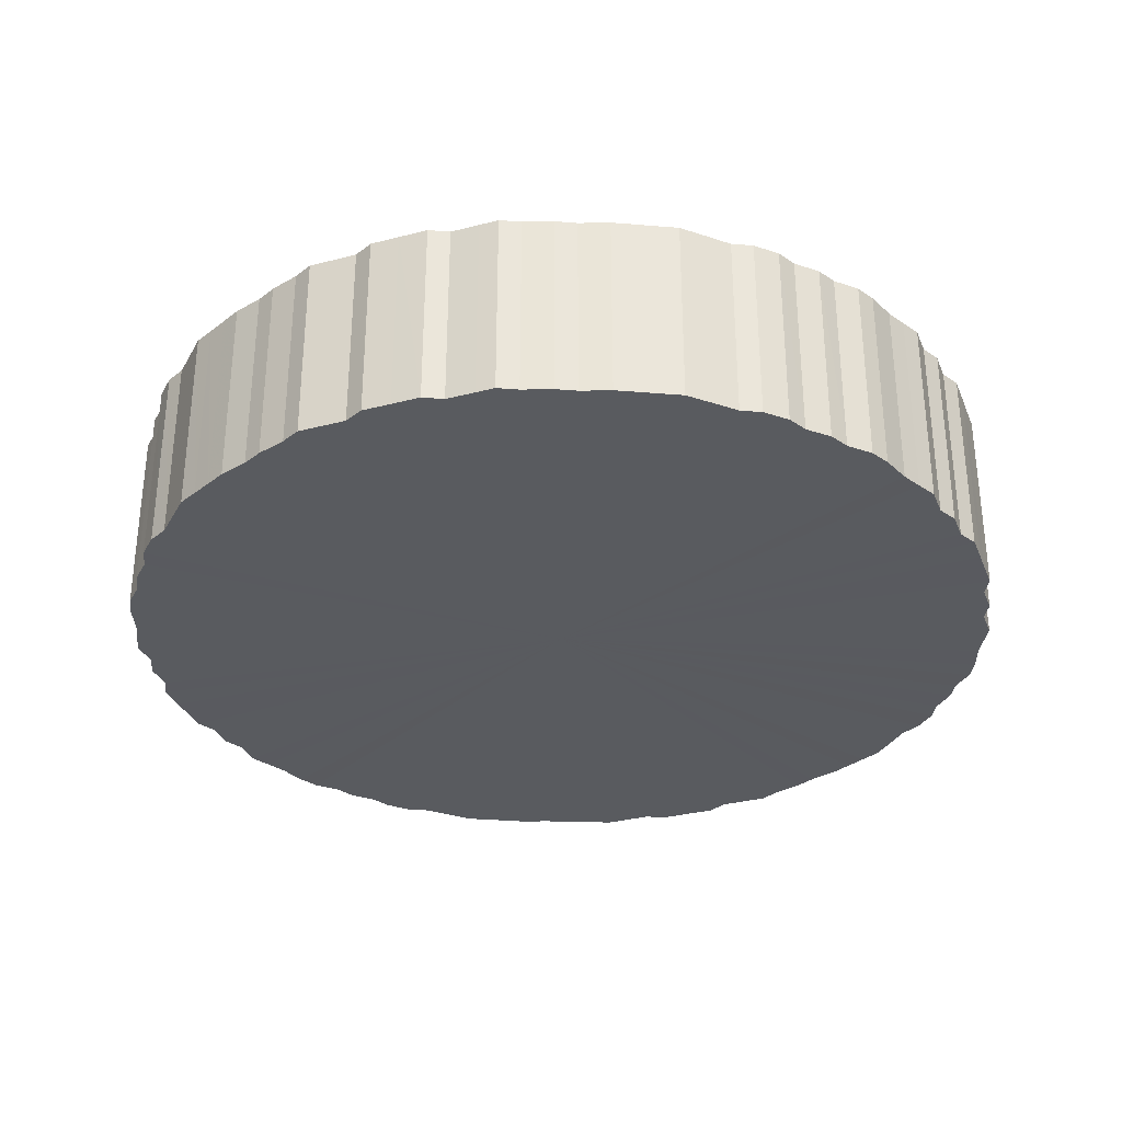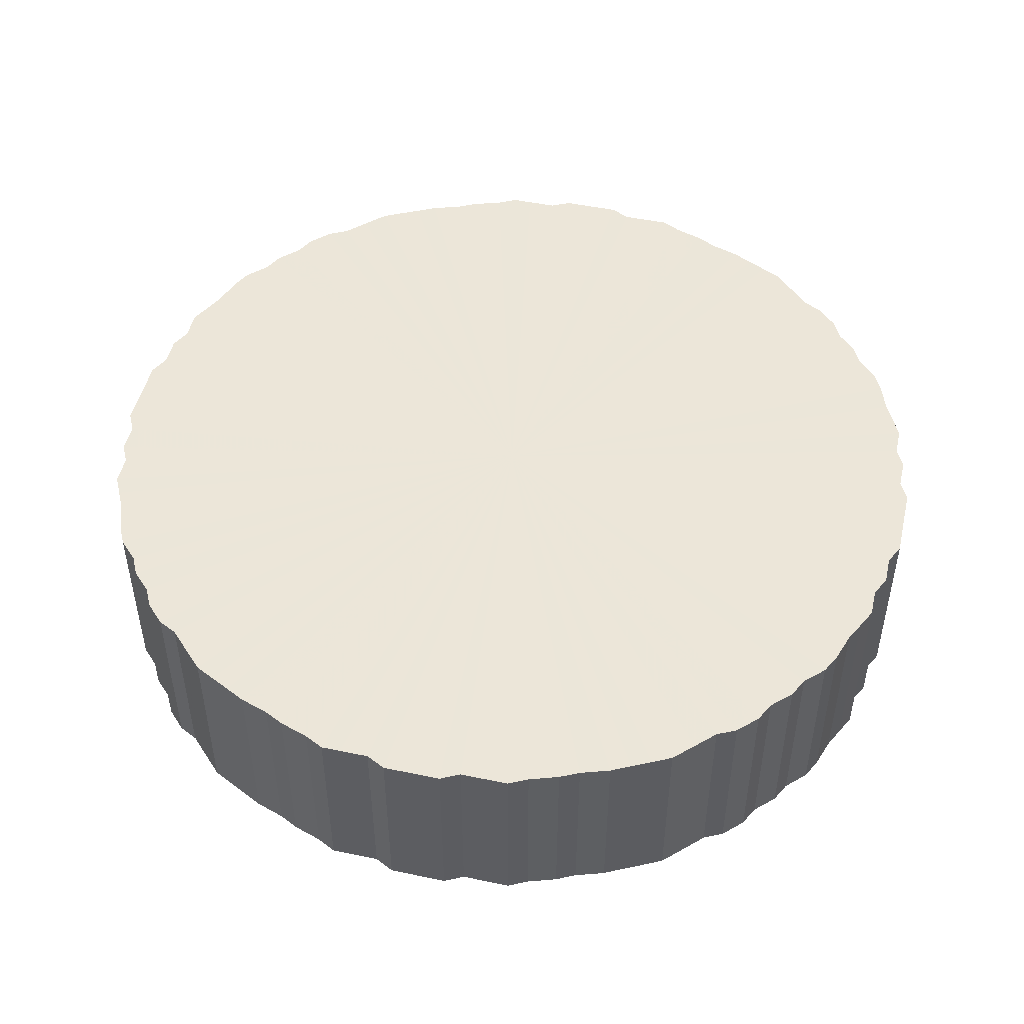
<metadata>
{"format":"obj","ext":"obj","renderer":"f3d","projection":"perspective","resolution":1024,"background":"white","views":[{"elev":-32.1,"azim":110.0,"up":"+Z"},{"elev":48.7,"azim":103.1,"up":"+Z"}]}
</metadata>
<code>
o 26325
v 2163 1884 25.2
v 2163 1884 25.2
v 2163 1884 25
v 2163 1884 25.2
v 2163 1884 25
v 2163 1884 25.2
v 2163 1884 25
v 2163 1884 25.2
v 2163 1884 25
v 2163 1884 25.2
v 2163 1884 25
v 2163 1884 25.2
v 2163 1884 25
v 2163 1884 25.2
v 2163 1884 25
v 2163 1884 25.2
v 2163 1884 25
v 2163 1884 25.2
v 2163 1884 25
v 2163 1884 25.2
v 2163 1884 25
v 2163 1884 25.2
v 2163 1884 25
v 2163 1884 25.2
v 2163 1884 25
v 2163 1884 25.2
v 2163 1884 25
v 2163 1884 25.2
v 2163 1884 25
v 2163 1884 25.2
v 2163 1884 25
v 2163 1884 25.2
v 2163 1884 25
v 2163 1884 25.2
v 2163 1884 25
v 2163 1884 25.2
v 2163 1884 25
v 2163 1884 25.2
v 2163 1884 25
v 2163 1884 25.2
v 2163 1884 25
v 2163 1884 25.2
v 2163 1884 25
v 2163 1884 25.2
v 2163 1884 25
v 2163 1884 25.2
v 2163 1884 25
v 2163 1884 25.2
v 2163 1884 25
v 2163 1884 25.2
v 2163 1884 25
v 2163 1884 25.2
v 2163 1884 25
v 2163 1884 25.2
v 2163 1884 25
v 2163 1884 25.2
v 2163 1884 25
v 2163 1884 25.2
v 2163 1884 25
v 2163 1884 25.2
v 2163 1884 25
v 2163 1884 25.2
v 2163 1884 25
v 2163 1884 25.2
v 2163 1884 25
v 2163 1884 25.2
v 2163 1884 25
v 2163 1884 25.2
v 2163 1884 25
v 2163 1884 25.2
v 2163 1884 25
v 2163 1884 25.2
v 2163 1884 25
v 2163 1884 25.2
v 2163 1884 25
v 2163 1884 25.2
v 2163 1884 25
v 2163 1884 25.2
v 2163 1884 25
v 2163 1884 25.2
v 2163 1884 25
v 2163 1883 25.2
v 2163 1883 25
v 2163 1884 25.2
v 2163 1884 25
v 2163 1883 25.2
v 2163 1883 25
v 2163 1884 25.2
v 2163 1884 25
v 2163 1883 25.2
v 2163 1883 25
v 2163 1884 25.2
v 2163 1884 25
v 2163 1883 25.2
v 2163 1883 25
v 2163 1884 25.2
v 2163 1884 25
v 2163 1883 25.2
v 2163 1883 25
v 2163 1884 25.2
v 2163 1884 25
v 2163 1883 25.2
v 2163 1883 25
v 2163 1884 25.2
v 2163 1884 25
v 2163 1883 25.2
v 2163 1883 25
v 2163 1884 25.2
v 2163 1884 25
v 2163 1883 25.2
v 2163 1883 25
v 2163 1884 25.2
v 2163 1884 25
v 2163 1883 25.2
v 2163 1883 25
v 2163 1884 25.2
v 2163 1884 25
v 2163 1883 25.2
v 2163 1883 25
v 2163 1884 25.2
v 2163 1884 25
v 2163 1883 25.2
v 2163 1883 25
v 2163 1884 25.2
v 2163 1884 25
v 2163 1883 25.2
v 2163 1883 25
v 2163 1884 25.2
v 2163 1884 25
v 2163 1883 25.2
v 2163 1883 25
v 2163 1884 25.2
v 2163 1884 25
v 2163 1883 25.2
v 2163 1883 25
v 2163 1884 25.2
v 2163 1884 25
v 2163 1883 25.2
v 2163 1883 25
v 2163 1884 25.2
v 2163 1884 25
v 2163 1883 25.2
v 2163 1883 25
v 2163 1884 25.2
v 2163 1884 25
v 2163 1883 25.2
v 2163 1883 25
v 2163 1884 25.2
v 2163 1884 25
v 2163 1883 25.2
v 2163 1883 25
v 2163 1884 25.2
v 2163 1884 25
v 2163 1884 25.2
v 2163 1884 25
v 2163 1884 25.2
v 2163 1884 25
v 2163 1884 25.2
v 2163 1884 25
v 2163 1884 25.2
v 2163 1884 25
v 2163 1884 25.2
v 2163 1884 25
v 2163 1884 25.2
v 2163 1884 25
v 2163 1884 25.2
v 2163 1884 25
v 2163 1884 25.2
v 2163 1884 25
v 2163 1884 25.2
v 2163 1884 25
v 2163 1884 25.2
v 2163 1884 25
v 2163 1884 25.2
v 2163 1884 25
v 2163 1884 25.2
v 2163 1884 25
v 2163 1884 25.2
v 2163 1884 25
v 2163 1884 25.2
v 2163 1884 25
v 2163 1884 25.2
v 2163 1884 25
v 2163 1884 25.2
v 2163 1884 25
v 2163 1884 25.2
v 2163 1884 25
v 2164 1884 25.2
v 2163 1884 25
v 2163 1884 25.2
v 2163 1884 25
v 2164 1884 25.2
v 2164 1884 25
v 2164 1884 25.2
v 2164 1884 25
v 2164 1884 25.2
v 2164 1884 25
v 2164 1884 25.2
v 2164 1884 25
v 2164 1884 25.2
v 2164 1884 25
v 2164 1884 25.2
v 2164 1884 25
v 2164 1884 25.2
v 2164 1884 25
v 2164 1884 25.2
v 2164 1884 25
v 2164 1884 25.2
v 2164 1884 25
v 2164 1884 25.2
v 2164 1884 25
v 2164 1884 25.2
v 2164 1884 25
v 2164 1884 25.2
v 2164 1884 25
v 2164 1884 25.2
v 2164 1884 25
v 2164 1884 25.2
v 2164 1884 25
v 2164 1884 25.2
v 2164 1884 25
v 2164 1884 25.2
v 2164 1884 25
v 2164 1884 25.2
v 2164 1884 25
v 2164 1884 25.2
v 2164 1884 25
v 2164 1884 25
v 2163 1884 25
v 2163 1884 25.2
v 2163 1884 25
v 2163 1884 25.2
v 2163 1884 25
v 2163 1884 25
v 2163 1884 25.2
v 2163 1884 25
v 2163 1884 25.2
v 2163 1884 25.2
v 2163 1884 25
v 2163 1884 25
v 2163 1884 25.2
v 2163 1884 25
v 2163 1884 25.2
v 2163 1884 25.2
v 2163 1884 25
v 2163 1884 25
v 2163 1884 25.2
v 2163 1884 25
v 2163 1884 25.2
v 2163 1884 25.2
v 2163 1884 25
v 2163 1884 25
v 2163 1884 25.2
v 2163 1884 25
v 2163 1884 25.2
v 2163 1884 25.2
v 2163 1884 25
v 2163 1884 25
v 2163 1884 25.2
v 2163 1884 25
v 2163 1884 25.2
v 2163 1884 25.2
v 2163 1884 25
v 2163 1884 25
v 2163 1884 25.2
v 2163 1884 25
v 2163 1884 25.2
v 2163 1884 25.2
v 2163 1884 25
v 2163 1884 25
v 2163 1884 25.2
v 2163 1884 25
v 2163 1884 25.2
v 2163 1884 25.2
v 2163 1884 25
v 2163 1884 25
v 2163 1884 25.2
v 2163 1884 25
v 2163 1884 25.2
v 2163 1884 25.2
v 2163 1884 25
v 2163 1884 25
v 2163 1884 25.2
v 2163 1884 25
v 2163 1884 25.2
v 2163 1884 25.2
v 2163 1884 25
v 2163 1884 25
v 2163 1884 25.2
v 2163 1883 25
v 2163 1884 25.2
v 2163 1884 25.2
v 2163 1884 25
v 2163 1883 25
v 2163 1883 25.2
v 2163 1883 25
v 2163 1883 25.2
v 2163 1884 25.2
v 2163 1884 25
v 2163 1883 25
v 2163 1883 25.2
v 2163 1883 25
v 2163 1883 25.2
v 2163 1884 25.2
v 2163 1884 25
v 2163 1883 25
v 2163 1883 25.2
v 2163 1883 25
v 2163 1883 25.2
v 2163 1884 25.2
v 2163 1884 25
v 2163 1883 25
v 2163 1883 25.2
v 2163 1883 25
v 2163 1883 25.2
v 2163 1884 25.2
v 2163 1884 25
v 2163 1883 25
v 2163 1883 25.2
v 2163 1883 25
v 2163 1883 25.2
v 2163 1884 25.2
v 2163 1884 25
v 2163 1883 25
v 2163 1883 25.2
v 2163 1883 25
v 2163 1883 25.2
v 2163 1884 25.2
v 2163 1884 25
v 2163 1883 25
v 2163 1883 25.2
v 2163 1883 25
v 2163 1883 25.2
v 2163 1884 25.2
v 2163 1884 25
v 2163 1883 25
v 2163 1883 25.2
v 2163 1883 25
v 2163 1883 25.2
v 2163 1884 25.2
v 2163 1884 25
v 2163 1883 25
v 2163 1883 25.2
v 2163 1884 25
v 2163 1883 25.2
v 2163 1884 25.2
v 2163 1884 25
v 2163 1884 25
v 2163 1884 25.2
v 2163 1884 25
v 2163 1884 25.2
v 2163 1884 25.2
v 2163 1884 25
v 2163 1884 25
v 2163 1884 25.2
v 2163 1884 25
v 2163 1884 25.2
v 2163 1884 25.2
v 2163 1884 25
v 2163 1884 25
v 2163 1884 25.2
v 2163 1884 25
v 2163 1884 25.2
v 2163 1884 25.2
v 2163 1884 25
v 2163 1884 25
v 2163 1884 25.2
v 2163 1884 25
v 2163 1884 25.2
v 2163 1884 25.2
v 2163 1884 25
v 2163 1884 25
v 2163 1884 25.2
v 2164 1884 25
v 2163 1884 25.2
v 2163 1884 25.2
v 2163 1884 25
v 2164 1884 25
v 2164 1884 25.2
v 2164 1884 25
v 2164 1884 25.2
v 2163 1884 25.2
v 2163 1884 25
v 2164 1884 25
v 2164 1884 25.2
v 2164 1884 25
v 2164 1884 25.2
v 2163 1884 25.2
v 2163 1884 25
v 2164 1884 25
v 2164 1884 25.2
v 2164 1884 25
v 2164 1884 25.2
v 2163 1884 25.2
v 2163 1884 25
v 2164 1884 25
v 2164 1884 25.2
v 2164 1884 25
v 2164 1884 25.2
v 2163 1884 25.2
v 2163 1884 25
v 2164 1884 25
v 2164 1884 25.2
v 2164 1884 25
v 2164 1884 25.2
v 2163 1884 25.2
v 2163 1884 25
v 2164 1884 25
v 2164 1884 25.2
v 2164 1884 25
v 2164 1884 25.2
v 2163 1884 25.2
v 2163 1884 25
v 2164 1884 25
v 2164 1884 25.2
v 2164 1884 25
v 2164 1884 25.2
v 2163 1884 25.2
v 2163 1884 25
v 2164 1884 25
v 2164 1884 25.2
v 2164 1884 25
v 2164 1884 25.2
v 2163 1884 25.2
v 2163 1884 25
v 2164 1884 25
v 2164 1884 25.2
v 2164 1884 25
v 2164 1884 25.2
v 2163 1884 25.2
v 2163 1884 25
v 2163 1884 25
v 2164 1884 25.2
v 2163 1884 25
v 2163 1884 25.2
v 2163 1884 25.2
v 2163 1884 25
v 2163 1884 25
v 2163 1884 25.2
v 2163 1884 25
v 2163 1884 25.2
v 2163 1884 25.2
v 2163 1884 25
v 2163 1884 25
v 2163 1884 25.2
v 2163 1884 25
v 2163 1884 25.2
v 2163 1884 25.2
v 2163 1884 25
v 2163 1884 25
v 2163 1884 25.2
v 2163 1884 25
v 2163 1884 25.2
v 2163 1884 25.2
v 2163 1884 25
v 2163 1884 25.2
v 2163 1884 25.2
v 2163 1884 25.2
v 2163 1884 25.2
v 2163 1884 25.2
v 2163 1884 25.2
v 2163 1884 25.2
v 2163 1884 25.2
v 2163 1884 25.2
v 2163 1884 25.2
v 2163 1884 25.2
v 2163 1884 25.2
v 2163 1884 25.2
v 2163 1884 25.2
v 2163 1884 25.2
v 2163 1884 25.2
v 2163 1884 25.2
v 2163 1884 25.2
v 2163 1884 25.2
v 2163 1884 25.2
v 2163 1884 25.2
v 2163 1884 25.2
v 2163 1884 25.2
v 2163 1884 25.2
v 2163 1884 25.2
v 2163 1884 25.2
v 2163 1884 25.2
v 2163 1884 25.2
v 2163 1884 25.2
v 2163 1884 25.2
v 2163 1884 25.2
v 2163 1884 25.2
v 2163 1884 25.2
v 2163 1884 25.2
v 2163 1884 25.2
v 2163 1884 25.2
v 2163 1884 25.2
v 2163 1884 25.2
v 2163 1884 25.2
v 2163 1884 25.2
v 2163 1884 25.2
v 2163 1884 25.2
v 2163 1884 25.2
v 2163 1883 25.2
v 2163 1884 25.2
v 2163 1883 25.2
v 2163 1884 25.2
v 2163 1883 25.2
v 2163 1884 25.2
v 2163 1883 25.2
v 2163 1884 25.2
v 2163 1883 25.2
v 2163 1884 25.2
v 2163 1883 25.2
v 2163 1884 25.2
v 2163 1883 25.2
v 2163 1884 25.2
v 2163 1883 25.2
v 2163 1884 25.2
v 2163 1883 25.2
v 2163 1884 25.2
v 2163 1883 25.2
v 2163 1884 25.2
v 2163 1883 25.2
v 2163 1884 25.2
v 2163 1883 25.2
v 2163 1884 25.2
v 2163 1883 25.2
v 2163 1884 25.2
v 2163 1883 25.2
v 2163 1884 25.2
v 2163 1883 25.2
v 2163 1884 25.2
v 2163 1883 25.2
v 2163 1884 25.2
v 2163 1883 25.2
v 2163 1884 25.2
v 2163 1883 25.2
v 2163 1884 25.2
v 2163 1884 25.2
v 2163 1884 25.2
v 2163 1884 25.2
v 2163 1884 25.2
v 2163 1884 25.2
v 2163 1884 25.2
v 2163 1884 25.2
v 2163 1884 25.2
v 2163 1884 25.2
v 2163 1884 25.2
v 2163 1884 25.2
v 2163 1884 25.2
v 2163 1884 25.2
v 2163 1884 25.2
v 2163 1884 25.2
v 2163 1884 25.2
v 2163 1884 25.2
v 2164 1884 25.2
v 2163 1884 25.2
v 2164 1884 25.2
v 2164 1884 25.2
v 2164 1884 25.2
v 2164 1884 25.2
v 2164 1884 25.2
v 2164 1884 25.2
v 2164 1884 25.2
v 2164 1884 25.2
v 2164 1884 25.2
v 2164 1884 25.2
v 2164 1884 25.2
v 2164 1884 25.2
v 2164 1884 25.2
v 2164 1884 25.2
v 2164 1884 25.2
v 2164 1884 25.2
v 2164 1884 25.2
v 2164 1884 25.2
v 2163 1884 25
v 2163 1884 25
v 2163 1884 25
v 2163 1884 25
v 2163 1884 25
v 2163 1884 25
v 2163 1884 25
v 2163 1884 25
v 2163 1884 25
v 2163 1884 25
v 2163 1884 25
v 2163 1884 25
v 2163 1884 25
v 2163 1884 25
v 2163 1884 25
v 2163 1884 25
v 2163 1884 25
v 2163 1884 25
v 2163 1884 25
v 2163 1884 25
v 2163 1884 25
v 2163 1884 25
v 2163 1884 25
v 2163 1884 25
v 2163 1884 25
v 2163 1884 25
v 2163 1884 25
v 2163 1884 25
v 2163 1884 25
v 2163 1884 25
v 2163 1884 25
v 2163 1884 25
v 2163 1884 25
v 2163 1884 25
v 2163 1884 25
v 2163 1884 25
v 2163 1884 25
v 2163 1884 25
v 2163 1884 25
v 2163 1884 25
v 2163 1884 25
v 2163 1883 25
v 2163 1884 25
v 2163 1883 25
v 2163 1884 25
v 2163 1883 25
v 2163 1884 25
v 2163 1883 25
v 2163 1884 25
v 2163 1883 25
v 2163 1884 25
v 2163 1883 25
v 2163 1884 25
v 2163 1883 25
v 2163 1884 25
v 2163 1883 25
v 2163 1884 25
v 2163 1883 25
v 2163 1884 25
v 2163 1883 25
v 2163 1884 25
v 2163 1883 25
v 2163 1884 25
v 2163 1883 25
v 2163 1884 25
v 2163 1883 25
v 2163 1884 25
v 2163 1883 25
v 2163 1884 25
v 2163 1883 25
v 2163 1884 25
v 2163 1883 25
v 2163 1884 25
v 2163 1883 25
v 2163 1884 25
v 2163 1883 25
v 2163 1884 25
v 2163 1884 25
v 2163 1884 25
v 2163 1884 25
v 2163 1884 25
v 2163 1884 25
v 2163 1884 25
v 2163 1884 25
v 2163 1884 25
v 2163 1884 25
v 2163 1884 25
v 2163 1884 25
v 2163 1884 25
v 2163 1884 25
v 2163 1884 25
v 2163 1884 25
v 2163 1884 25
v 2163 1884 25
v 2163 1884 25
v 2163 1884 25
v 2164 1884 25
v 2164 1884 25
v 2164 1884 25
v 2164 1884 25
v 2164 1884 25
v 2164 1884 25
v 2164 1884 25
v 2164 1884 25
v 2164 1884 25
v 2164 1884 25
v 2164 1884 25
v 2164 1884 25
v 2164 1884 25
v 2164 1884 25
v 2164 1884 25
v 2164 1884 25
v 2164 1884 25
v 2164 1884 25
v 2164 1884 25
f 1 2 3
f 2 4 5
f 6 1 7
f 4 8 9
f 10 6 11
f 8 12 13
f 14 10 15
f 12 16 17
f 18 14 19
f 16 20 21
f 22 18 23
f 20 24 25
f 26 22 27
f 24 28 29
f 30 26 31
f 28 32 33
f 34 30 35
f 32 36 37
f 38 34 39
f 36 40 41
f 42 38 43
f 40 44 45
f 46 42 47
f 44 48 49
f 50 46 51
f 48 52 53
f 54 50 55
f 52 56 57
f 58 54 59
f 56 60 61
f 62 58 63
f 60 64 65
f 66 62 67
f 64 68 69
f 70 66 71
f 68 72 73
f 74 70 75
f 72 76 77
f 78 74 79
f 76 80 81
f 82 78 83
f 80 84 85
f 86 82 87
f 84 88 89
f 90 86 91
f 88 92 93
f 94 90 95
f 92 96 97
f 98 94 99
f 96 100 101
f 102 98 103
f 100 104 105
f 106 102 107
f 104 108 109
f 110 106 111
f 108 112 113
f 114 110 115
f 112 116 117
f 118 114 119
f 116 120 121
f 122 118 123
f 120 124 125
f 126 122 127
f 124 128 129
f 130 126 131
f 128 132 133
f 134 130 135
f 132 136 137
f 138 134 139
f 136 140 141
f 142 138 143
f 140 144 145
f 146 142 147
f 144 148 149
f 150 146 151
f 148 152 153
f 154 150 155
f 152 156 157
f 158 154 159
f 156 160 161
f 162 158 163
f 160 164 165
f 166 162 167
f 164 168 169
f 170 166 171
f 168 172 173
f 174 170 175
f 172 176 177
f 178 174 179
f 176 180 181
f 182 178 183
f 180 184 185
f 186 182 187
f 184 188 189
f 190 186 191
f 188 192 193
f 194 190 195
f 192 196 197
f 198 194 199
f 196 200 201
f 202 198 203
f 200 204 205
f 206 202 207
f 204 208 209
f 210 206 211
f 208 212 213
f 214 210 215
f 212 216 217
f 218 214 219
f 216 220 221
f 222 218 223
f 220 224 225
f 226 222 227
f 224 226 228
f 229 230 231
f 231 232 233
f 234 235 229
f 236 237 234
f 233 238 239
f 240 241 236
f 242 243 240
f 239 244 245
f 246 247 242
f 248 249 246
f 245 250 251
f 252 253 248
f 254 255 252
f 251 256 257
f 258 259 254
f 260 261 258
f 257 262 263
f 264 265 260
f 266 267 264
f 263 268 269
f 270 271 266
f 272 273 270
f 269 274 275
f 276 277 272
f 278 279 276
f 275 280 281
f 282 283 278
f 284 285 282
f 281 286 287
f 288 289 284
f 290 291 288
f 287 292 293
f 294 295 290
f 296 297 294
f 293 298 299
f 300 301 296
f 302 303 300
f 299 304 305
f 306 307 302
f 308 309 306
f 305 310 311
f 312 313 308
f 314 315 312
f 311 316 317
f 318 319 314
f 320 321 318
f 317 322 323
f 324 325 320
f 326 327 324
f 323 328 329
f 330 331 326
f 332 333 330
f 329 334 335
f 336 337 332
f 338 339 336
f 335 340 341
f 342 343 338
f 344 345 342
f 341 346 347
f 348 349 344
f 350 351 348
f 347 352 353
f 354 355 350
f 356 357 354
f 353 358 359
f 360 361 356
f 362 363 360
f 359 364 365
f 366 367 362
f 368 369 366
f 365 370 371
f 372 373 368
f 374 375 372
f 371 376 377
f 378 379 374
f 380 381 378
f 377 382 383
f 384 385 380
f 386 387 384
f 383 388 389
f 390 391 386
f 392 393 390
f 389 394 395
f 396 397 392
f 398 399 396
f 395 400 401
f 402 403 398
f 404 405 402
f 401 406 407
f 408 409 404
f 410 411 408
f 407 412 413
f 414 415 410
f 416 417 414
f 413 418 419
f 420 421 416
f 422 423 420
f 419 424 425
f 426 427 422
f 428 429 426
f 425 430 431
f 432 433 428
f 434 435 432
f 431 436 437
f 438 439 434
f 440 441 438
f 437 442 443
f 444 445 440
f 446 447 444
f 443 448 449
f 450 451 446
f 452 453 450
f 449 454 455
f 455 456 452
f 457 458 459
f 457 460 458
f 457 459 461
f 457 462 460
f 457 461 463
f 457 464 462
f 457 463 465
f 457 466 464
f 457 465 467
f 457 468 466
f 457 467 469
f 457 470 468
f 457 469 471
f 457 472 470
f 457 471 473
f 457 474 472
f 457 473 475
f 457 476 474
f 457 475 477
f 457 478 476
f 457 477 479
f 457 480 478
f 457 479 481
f 457 482 480
f 457 481 483
f 457 484 482
f 457 483 485
f 457 486 484
f 457 485 487
f 457 488 486
f 457 487 489
f 457 490 488
f 457 489 491
f 457 492 490
f 457 491 493
f 457 494 492
f 457 493 495
f 457 496 494
f 457 495 497
f 457 498 496
f 457 497 499
f 457 500 498
f 457 499 501
f 457 502 500
f 457 501 503
f 457 504 502
f 457 503 505
f 457 506 504
f 457 505 507
f 457 508 506
f 457 507 509
f 457 510 508
f 457 509 511
f 457 512 510
f 457 511 513
f 457 514 512
f 457 513 515
f 457 516 514
f 457 515 517
f 457 518 516
f 457 517 519
f 457 520 518
f 457 519 521
f 457 522 520
f 457 521 523
f 457 524 522
f 457 523 525
f 457 526 524
f 457 525 527
f 457 528 526
f 457 527 529
f 457 530 528
f 457 529 531
f 457 532 530
f 457 531 533
f 457 534 532
f 457 533 535
f 457 536 534
f 457 535 537
f 457 538 536
f 457 537 539
f 457 540 538
f 457 539 541
f 457 542 540
f 457 541 543
f 457 544 542
f 457 543 545
f 457 546 544
f 457 545 547
f 457 548 546
f 457 547 549
f 457 550 548
f 457 549 551
f 457 552 550
f 457 551 553
f 457 554 552
f 457 553 555
f 457 556 554
f 457 555 557
f 457 558 556
f 457 557 559
f 457 560 558
f 457 559 561
f 457 562 560
f 457 561 563
f 457 564 562
f 457 563 565
f 457 566 564
f 457 565 567
f 457 568 566
f 457 567 569
f 457 570 568
f 457 569 571
f 457 571 570
f 572 573 574
f 572 575 573
f 572 574 576
f 572 577 575
f 572 576 578
f 572 579 577
f 572 578 580
f 572 581 579
f 572 580 582
f 572 583 581
f 572 582 584
f 572 585 583
f 572 584 586
f 572 587 585
f 572 586 588
f 572 589 587
f 572 588 590
f 572 591 589
f 572 590 592
f 572 593 591
f 572 592 594
f 572 595 593
f 572 594 596
f 572 597 595
f 572 596 598
f 572 599 597
f 572 598 600
f 572 601 599
f 572 600 602
f 572 603 601
f 572 602 604
f 572 605 603
f 572 604 606
f 572 607 605
f 572 606 608
f 572 609 607
f 572 608 610
f 572 611 609
f 572 610 612
f 572 613 611
f 572 612 614
f 572 615 613
f 572 614 616
f 572 617 615
f 572 616 618
f 572 619 617
f 572 618 620
f 572 621 619
f 572 620 622
f 572 623 621
f 572 622 624
f 572 625 623
f 572 624 626
f 572 627 625
f 572 626 628
f 572 629 627
f 572 628 630
f 572 631 629
f 572 630 632
f 572 633 631
f 572 632 634
f 572 635 633
f 572 634 636
f 572 637 635
f 572 636 638
f 572 639 637
f 572 638 640
f 572 641 639
f 572 640 642
f 572 643 641
f 572 642 644
f 572 645 643
f 572 644 646
f 572 647 645
f 572 646 648
f 572 649 647
f 572 648 650
f 572 651 649
f 572 650 652
f 572 653 651
f 572 652 654
f 572 655 653
f 572 654 656
f 572 657 655
f 572 656 658
f 572 659 657
f 572 658 660
f 572 661 659
f 572 660 662
f 572 663 661
f 572 662 664
f 572 665 663
f 572 664 666
f 572 667 665
f 572 666 668
f 572 669 667
f 572 668 670
f 572 671 669
f 572 670 672
f 572 673 671
f 572 672 674
f 572 675 673
f 572 674 676
f 572 677 675
f 572 676 678
f 572 679 677
f 572 678 680
f 572 681 679
f 572 680 682
f 572 683 681
f 572 682 684
f 572 685 683
f 572 684 686
f 572 686 685

</code>
